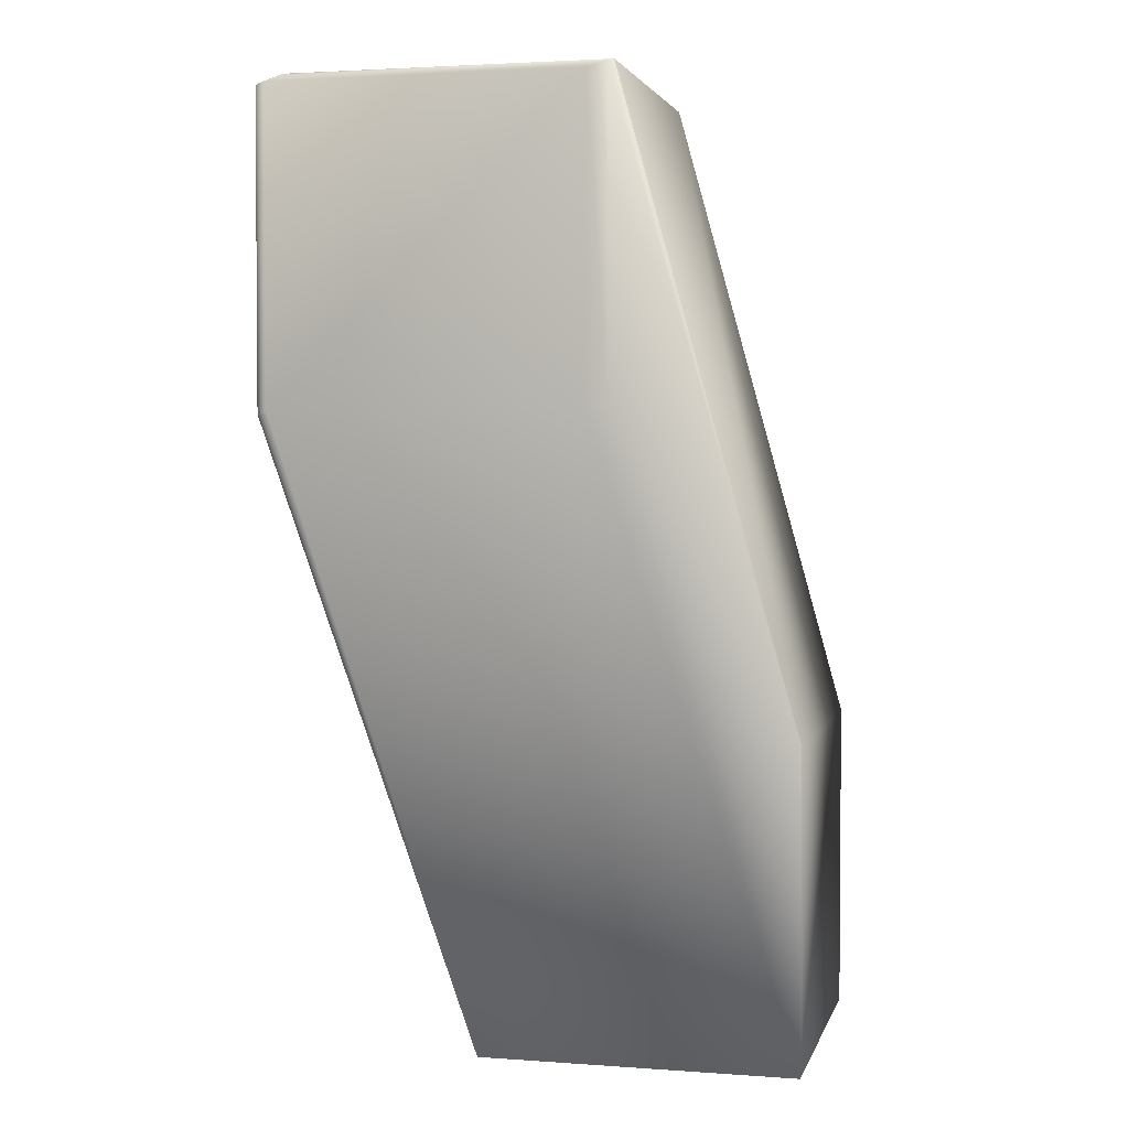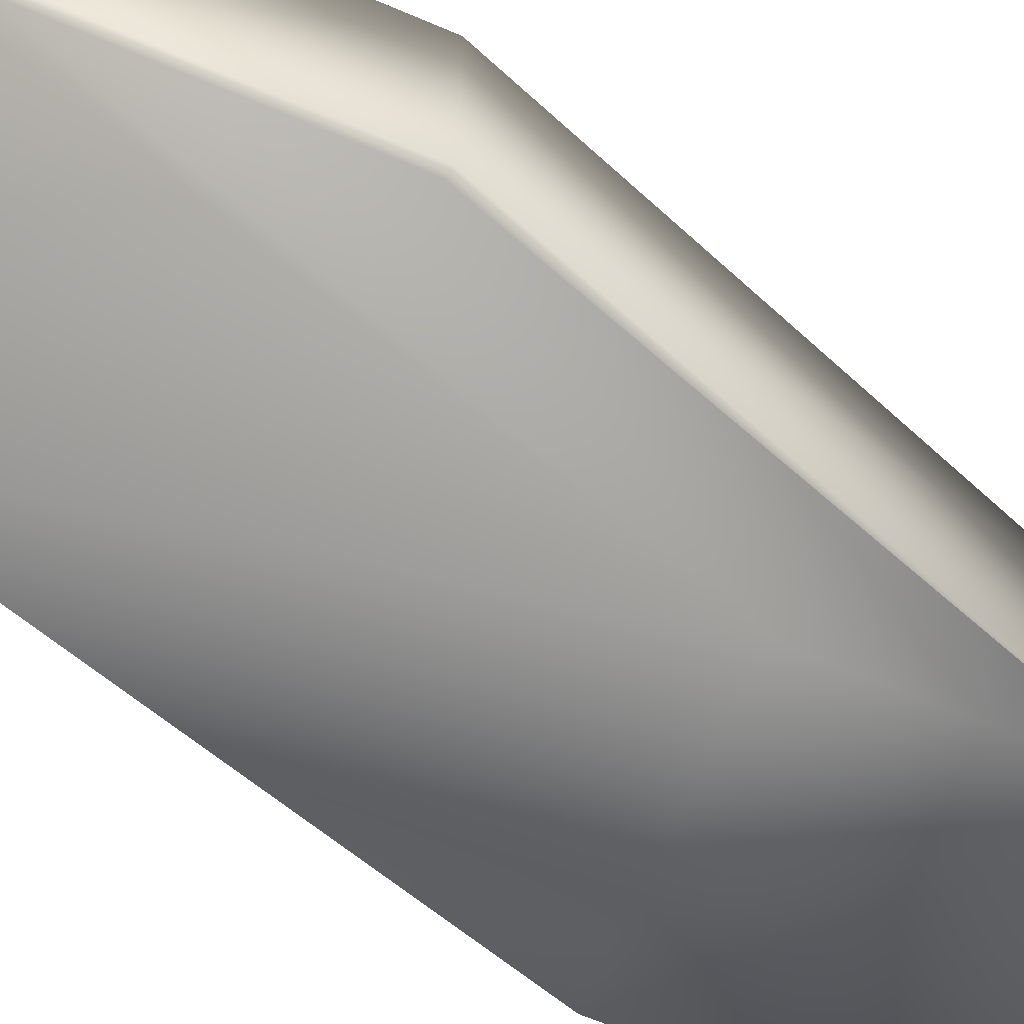
<metadata>
{"format":"obj","ext":"obj","renderer":"f3d","projection":"perspective","resolution":1024,"background":"white","views":[{"elev":2.7,"azim":-166.1,"up":"+Z"},{"elev":-66.3,"azim":67.0,"up":"+Y"}]}
</metadata>
<code>
v 0.05158 0.04486 0.2348
v 0.05158 0.04486 0.2348
v 0.05168 -0.05515 0.2348
v 0.0516 0.04487 0.2348
v 0.05162 0.04487 0.2348
v 0.05164 0.04488 0.2348
v 0.05165 0.04488 0.2348
v 0.05166 0.04489 0.2348
v 0.05167 0.04489 0.2348
v 0.05168 0.04489 0.2348
v 0.05169 0.0449 0.2348
v 0.0517 0.0449 0.2348
v 0.05171 0.04491 0.2348
v 0.05172 0.04491 0.2348
v 0.05173 0.04491 0.2348
v 0.05174 0.04491 0.2348
v 0.05175 0.04492 0.2348
v 0.05176 0.04492 0.2348
v 0.05176 0.04492 0.2348
v 0.05178 0.04493 0.2348
v 0.05178 0.04493 0.2348
v 0.05179 0.04493 0.2348
v 0.0518 0.04494 0.2348
v 0.05182 0.04494 0.2348
v 0.05182 0.04494 0.2348
v 0.05183 0.04495 0.2348
v 0.05184 0.04495 0.2348
v 0.05185 0.04495 0.2348
v 0.05187 0.04496 0.2348
v 0.05187 0.04496 0.2348
v 0.05188 0.04496 0.2348
v 0.05188 0.04496 0.2348
v 0.05189 0.04497 0.2348
v 0.05189 0.04497 0.2348
v 0.05189 0.04497 0.2348
v 0.05189 0.04497 0.2348
v 0.05189 0.04497 0.2348
v 0.05158 -0.05514 0.2348
v -0.04841 -0.05514 0.2348
v 0.05158 -0.05514 0.2348
v 0.05158 -0.05514 0.2348
v 0.05159 -0.05514 0.2348
v 0.05159 -0.05514 0.2348
v 0.05159 -0.05514 0.2348
v 0.0516 -0.05514 0.2348
v 0.0516 -0.05514 0.2348
v 0.0516 -0.05514 0.2348
v 0.05161 -0.05514 0.2348
v 0.05161 -0.05514 0.2348
v 0.05162 -0.05514 0.2348
v 0.05162 -0.05514 0.2348
v 0.05163 -0.05514 0.2348
v 0.05163 -0.05514 0.2348
v 0.05164 -0.05514 0.2348
v 0.05164 -0.05514 0.2348
v 0.05165 -0.05514 0.2348
v 0.05165 -0.05514 0.2348
v 0.05166 -0.05514 0.2348
v 0.05167 -0.05514 0.2348
v 0.05167 -0.05514 0.2348
v -0.04841 0.04487 0.2348
v -0.04841 0.04487 0.2348
v -0.04841 0.04487 0.2348
v -0.04841 0.04487 0.2348
v -0.04841 0.04488 0.2348
v -0.04841 0.04488 0.2348
v -0.04841 0.04488 0.2348
v -0.04842 0.04488 0.2348
v -0.04842 0.04488 0.2348
v -0.04842 0.04488 0.2348
v -0.04843 0.04489 0.2348
v -0.04843 0.04489 0.2348
v -0.04844 0.04489 0.2348
v -0.04844 0.04489 0.2348
v -0.04845 0.04489 0.2348
v 0.05158 0.04486 0.2348
v 0.05159 0.04486 0.2348
v 0.05159 0.04487 0.2348
v 0.05159 0.04487 0.2348
v 0.05169 -0.05515 0.2348
v 0.0516 0.04487 0.2348
v 0.0516 0.04487 0.2348
v 0.05161 0.04487 0.2348
v 0.05161 0.04487 0.2348
v 0.05162 0.04488 0.2348
v 0.05163 0.04488 0.2348
v 0.05163 0.04488 0.2348
v 0.05164 0.04488 0.2348
v 0.05165 0.04489 0.2348
v 0.05167 0.04489 0.2348
v 0.05169 -0.05515 0.2348
v 0.05169 0.0449 0.2348
v 0.05171 0.0449 0.2348
v 0.05174 0.04491 0.2348
v 0.0517 -0.05515 0.2348
v 0.05177 0.04492 0.2348
v 0.0518 0.04493 0.2348
v 0.05171 -0.05516 0.2348
v 0.05181 0.04494 0.2348
v 0.05183 0.04494 0.2348
v 0.05185 0.04495 0.2348
v 0.05171 -0.05516 0.2348
v 0.05185 0.04495 0.2348
v 0.05186 0.04496 0.2348
v 0.05186 0.04496 0.2348
v 0.05187 0.04496 0.2348
v 0.05188 0.04496 0.2348
v 0.05189 0.04496 0.2348
v 0.05189 0.04497 0.2348
v 0.05189 0.04497 0.2348
v 0.05189 0.04497 0.2348
v 0.05189 0.04497 0.2348
v 0.05189 0.04497 0.2348
v 0.05189 0.04497 0.2348
v 0.05189 0.04497 0.2348
v 0.05189 0.04497 0.2348
v -0.04845 0.0449 0.2348
v 0.05172 -0.05516 0.2348
v 0.05173 -0.05516 0.2348
v 0.05174 -0.05517 0.2348
v 0.05174 -0.05517 0.2348
v 0.05175 -0.05517 0.2348
v 0.05176 -0.05518 0.2348
v 0.05176 -0.05518 0.2348
v 0.05177 -0.05518 0.2348
v 0.05178 -0.05518 0.2348
v 0.05178 -0.05519 0.2348
v 0.05179 -0.05519 0.2348
v 0.0518 -0.05519 0.2348
v 0.0518 -0.0552 0.2348
v 0.05181 -0.0552 0.2348
v 0.05182 -0.0552 0.2348
v 0.05182 -0.0552 0.2348
v 0.05183 -0.05521 0.2348
v 0.05183 -0.05521 0.2348
v 0.05184 -0.05521 0.2348
v 0.05185 -0.05522 0.2348
v 0.05185 -0.05522 0.2348
v 0.05185 -0.05522 0.2348
v 0.05186 -0.05522 0.2348
v 0.05186 -0.05522 0.2348
v 0.05187 -0.05523 0.2348
v 0.05187 -0.05523 0.2348
v 0.05187 -0.05523 0.2348
v 0.05188 -0.05523 0.2348
v 0.05188 -0.05523 0.2348
v 0.05188 -0.05523 0.2348
v 0.05189 -0.05523 0.2348
v 0.05189 -0.05524 0.2348
v 0.05189 -0.05524 0.2348
v 0.05189 -0.05524 0.2348
v 0.05189 -0.05524 0.2348
v 0.05189 -0.05524 0.2348
v 0.05189 -0.05524 0.2348
v 0.05189 -0.05524 0.2348
v 0.05189 -0.05524 0.2348
v 0.05189 -0.05524 0.2348
v 0.05189 -0.05524 0.2348
v 0.05189 -0.05524 0.2348
v 0.05189 -0.05524 0.2348
v -0.04846 0.0449 0.2348
v -0.04847 0.0449 0.2348
v -0.04848 0.0449 0.2348
v -0.04848 0.04491 0.2348
v -0.04849 0.04491 0.2348
v -0.0485 0.04491 0.2348
v -0.04851 0.04491 0.2348
v -0.04852 0.04491 0.2348
v -0.04853 0.04492 0.2348
v -0.04854 0.04492 0.2348
v -0.04855 0.04492 0.2348
v -0.04856 0.04492 0.2348
v -0.04857 0.04493 0.2348
v -0.04858 0.04493 0.2348
v -0.04859 0.04493 0.2348
v -0.0486 0.04493 0.2348
v -0.04861 0.04494 0.2348
v -0.04862 0.04494 0.2348
v -0.04863 0.04494 0.2348
v -0.04864 0.04494 0.2348
v -0.04865 0.04494 0.2348
v -0.04866 0.04495 0.2348
v -0.04866 0.04495 0.2348
v -0.04867 0.04495 0.2348
v -0.04868 0.04495 0.2348
v -0.04869 0.04495 0.2348
v -0.0487 0.04496 0.2348
v -0.0487 0.04496 0.2348
v -0.04871 0.04496 0.2348
v -0.04872 0.04496 0.2348
v -0.04872 0.04496 0.2348
v -0.04873 0.04496 0.2348
v -0.04873 0.04496 0.2348
v -0.04874 0.04496 0.2348
v -0.04874 0.04496 0.2348
v -0.04874 0.04497 0.2348
v -0.04875 0.04497 0.2348
v -0.04875 0.04497 0.2348
v -0.04875 0.04497 0.2348
v -0.04875 0.04497 0.2348
v -0.04876 0.04497 0.2348
v -0.04876 0.04497 0.2348
v -0.04876 0.04497 0.2348
v -0.04876 0.04497 0.2348
v -0.04876 0.04497 0.2348
v -0.04876 0.04497 0.2348
v -0.04876 0.04497 0.2348
v 0.01393 0.05952 0.4352
v 0.1179 0.05852 0.4341
v 0.1179 -0.04169 0.4341
v 0.1151 0.05939 0.4343
v 0.1149 0.05952 0.4352
v 0.05189 -0.05524 0.3348
v 0.05189 -0.05524 0.2348
v 0.1149 -0.04278 0.4352
v -0.04876 -0.05524 0.3348
v 0.1149 -0.04278 0.5353
v 0.1095 -0.04281 0.5372
v 0.00726 -0.04281 0.5372
v -0.04852 -0.05517 0.2348
v -0.04841 -0.05514 0.2348
v -0.04841 -0.05514 0.2348
v -0.04841 -0.05514 0.2348
v -0.04841 -0.05514 0.2348
v -0.04842 -0.05514 0.2348
v -0.04842 -0.05514 0.2348
v -0.04842 -0.05514 0.2348
v -0.04843 -0.05514 0.2348
v -0.04843 -0.05514 0.2348
v -0.04844 -0.05514 0.2348
v -0.04844 -0.05514 0.2348
v -0.04845 -0.05515 0.2348
v -0.04845 -0.05515 0.2348
v -0.04846 -0.05515 0.2348
v -0.04847 -0.05515 0.2348
v -0.04848 -0.05516 0.2348
v -0.04848 -0.05516 0.2348
v -0.04849 -0.05516 0.2348
v -0.0485 -0.05516 0.2348
v -0.04851 -0.05517 0.2348
v -0.04876 -0.05524 0.2348
v -0.04853 -0.05517 0.2348
v -0.04854 -0.05518 0.2348
v -0.04855 -0.05518 0.2348
v -0.04856 -0.05518 0.2348
v -0.04857 -0.05518 0.2348
v -0.04858 -0.05519 0.2348
v -0.04859 -0.05519 0.2348
v -0.0486 -0.05519 0.2348
v -0.04861 -0.0552 0.2348
v -0.04862 -0.0552 0.2348
v -0.04863 -0.0552 0.2348
v -0.04864 -0.0552 0.2348
v -0.04865 -0.05521 0.2348
v -0.04866 -0.05521 0.2348
v -0.04866 -0.05521 0.2348
v -0.04867 -0.05522 0.2348
v -0.04868 -0.05522 0.2348
v -0.04869 -0.05522 0.2348
v -0.0487 -0.05522 0.2348
v -0.0487 -0.05522 0.2348
v -0.04871 -0.05523 0.2348
v -0.04872 -0.05523 0.2348
v -0.04872 -0.05523 0.2348
v -0.04873 -0.05523 0.2348
v -0.04873 -0.05523 0.2348
v -0.04874 -0.05523 0.2348
v -0.04874 -0.05523 0.2348
v -0.04874 -0.05524 0.2348
v -0.04875 -0.05524 0.2348
v -0.04875 -0.05524 0.2348
v -0.04875 -0.05524 0.2348
v -0.04876 -0.05524 0.2348
v -0.04876 -0.05524 0.2348
v -0.04876 -0.05524 0.2348
v -0.04876 -0.05524 0.2348
v -0.04876 -0.05524 0.2348
v -0.04876 -0.05524 0.2348
v -0.04876 0.04497 0.3348
v -0.04876 0.04497 0.3348
v 0.00726 0.05895 0.5372
v 0.00726 0.05895 0.4368
v -0.04876 0.04497 0.2348
v 0.005733 -0.04271 0.5377
v 0.005739 0.058 0.5377
v 0.005734 0.058 0.5377
v 0.005733 0.05799 0.5377
v -0.04843 0.04486 0.2348
v -0.04843 0.04486 0.2348
v -0.04841 -0.05514 0.2348
v -0.04843 0.04486 0.2348
v -0.04842 0.04486 0.2348
v -0.04842 0.04487 0.2348
v -0.04842 0.04487 0.2348
v -0.04841 0.04487 0.2348
v -0.04841 0.04487 0.2348
v 0.005779 -0.04272 0.5377
v 0.00576 -0.04272 0.5377
v 0.005747 -0.04272 0.5377
v 0.005739 -0.04271 0.5377
v 0.005734 -0.04271 0.5377
v -0.04843 -0.05514 0.2348
v -0.04843 -0.05514 0.2348
v -0.04842 -0.05514 0.2348
v -0.04841 -0.05514 0.2348
v -0.04841 -0.05514 0.2348
v -0.04841 -0.05514 0.2348
v -0.04843 -0.05514 0.2348
v -0.04842 -0.05514 0.2348
v -0.04842 -0.05514 0.2348
v -0.04875 -0.05524 0.2348
v -0.04876 -0.05524 0.2348
v 0.1179 0.05852 0.5342
v 0.1169 0.05882 0.5349
v 0.1179 -0.04169 0.5342
v 0.1149 0.05952 0.5353
v 0.1151 0.05939 0.5354
v 0.1131 0.05857 0.5362
v 0.1169 -0.04205 0.5349
v 0.1095 0.05895 0.5372
v 0.01393 0.05952 0.5353
v 0.1085 0.05807 0.5376
v 0.1084 0.05806 0.5376
v 0.1131 -0.04221 0.5362
v 0.1084 0.05805 0.5376
v 0.1083 0.05804 0.5376
v 0.1083 0.05803 0.5376
v 0.1082 0.05803 0.5376
v 0.1082 0.05802 0.5377
v 0.1082 0.05801 0.5377
v 0.1082 0.05801 0.5377
v 0.1082 0.058 0.5377
v 0.1084 -0.04271 0.5376
v 0.1084 -0.04272 0.5376
v 0.1083 -0.04272 0.5376
v 0.1083 -0.04272 0.5376
v 0.1082 -0.04272 0.5376
v 0.1082 -0.04272 0.5377
v 0.1082 -0.04272 0.5377
v 0.1082 -0.04272 0.5377
v 0.1081 0.058 0.5377
v 0.1082 -0.04271 0.5377
v 0.1081 0.05799 0.5377
v 0.1081 -0.04271 0.5377
v 0.1081 -0.04271 0.5377
v 0.1151 -0.04265 0.5354
v 0.1085 -0.04271 0.5376
f 1 2 3
f 1 4 2
f 1 5 4
f 1 6 5
f 1 7 6
f 1 8 7
f 1 9 8
f 1 10 9
f 1 11 10
f 1 12 11
f 1 13 12
f 1 14 13
f 1 15 14
f 1 16 15
f 1 17 16
f 1 18 17
f 1 19 18
f 1 20 19
f 1 21 20
f 1 22 21
f 1 23 22
f 1 24 23
f 1 25 24
f 1 26 25
f 1 27 26
f 1 28 27
f 1 29 28
f 1 30 29
f 1 31 30
f 1 32 31
f 1 33 32
f 1 34 33
f 1 35 34
f 1 36 35
f 1 37 36
f 1 38 39
f 1 40 38
f 1 41 40
f 1 42 41
f 1 43 42
f 1 44 43
f 1 45 44
f 1 46 45
f 1 47 46
f 1 48 47
f 1 49 48
f 1 50 49
f 1 51 50
f 1 52 51
f 1 53 52
f 1 54 53
f 1 55 54
f 1 56 55
f 1 57 56
f 1 58 57
f 1 59 58
f 1 60 59
f 1 3 60
f 1 61 62
f 1 62 63
f 1 63 64
f 1 64 65
f 1 65 66
f 1 66 67
f 1 67 68
f 1 68 69
f 1 69 70
f 1 70 71
f 1 71 72
f 1 72 73
f 1 73 74
f 1 74 75
f 1 75 37
f 1 39 61
f 2 76 3
f 2 4 76
f 76 77 3
f 76 4 77
f 77 78 3
f 77 4 78
f 78 79 80
f 78 4 79
f 78 80 3
f 79 4 80
f 4 81 80
f 4 5 81
f 81 82 80
f 81 83 82
f 81 5 83
f 82 83 80
f 83 84 80
f 83 5 84
f 84 5 80
f 5 85 80
f 5 86 85
f 5 6 86
f 85 86 80
f 86 87 80
f 86 6 87
f 87 6 80
f 6 88 80
f 6 7 88
f 88 7 80
f 7 89 80
f 7 8 89
f 89 8 80
f 8 90 80
f 8 9 90
f 90 9 91
f 90 91 80
f 9 10 91
f 10 92 91
f 10 11 92
f 92 11 91
f 11 12 91
f 12 93 91
f 12 13 93
f 93 13 91
f 13 14 91
f 14 15 91
f 15 94 95
f 15 16 94
f 15 95 91
f 94 16 95
f 16 17 95
f 17 18 95
f 18 19 95
f 19 96 95
f 19 20 96
f 96 20 95
f 20 21 95
f 21 22 95
f 22 97 98
f 22 23 97
f 22 98 95
f 97 23 98
f 23 99 98
f 23 24 99
f 99 24 98
f 24 25 98
f 25 100 98
f 25 26 100
f 100 26 98
f 26 27 98
f 27 101 98
f 27 28 101
f 101 28 102
f 101 102 98
f 28 103 102
f 28 104 103
f 28 29 104
f 103 105 102
f 103 104 105
f 105 104 102
f 104 106 102
f 104 29 106
f 106 29 102
f 29 30 102
f 30 31 102
f 31 107 102
f 31 32 107
f 107 32 102
f 32 108 102
f 32 33 108
f 108 109 102
f 108 33 109
f 109 33 110
f 109 110 102
f 33 34 110
f 110 111 102
f 110 34 111
f 111 34 112
f 111 112 113
f 111 113 114
f 111 114 102
f 34 35 112
f 35 36 112
f 112 36 113
f 113 115 114
f 113 36 115
f 115 36 114
f 36 37 114
f 37 116 114
f 37 75 117
f 37 117 116
f 116 118 114
f 116 119 118
f 116 120 119
f 116 121 120
f 116 122 121
f 116 123 122
f 116 124 123
f 116 125 124
f 116 126 125
f 116 127 126
f 116 128 127
f 116 129 128
f 116 130 129
f 116 131 130
f 116 132 131
f 116 133 132
f 116 134 133
f 116 135 134
f 116 136 135
f 116 137 136
f 116 138 137
f 116 139 138
f 116 140 139
f 116 141 140
f 116 142 141
f 116 143 142
f 116 144 143
f 116 145 144
f 116 146 145
f 116 147 146
f 116 148 147
f 116 149 148
f 116 150 149
f 116 151 150
f 116 152 151
f 116 153 152
f 116 154 153
f 116 155 154
f 116 156 155
f 116 157 156
f 116 158 157
f 116 159 158
f 116 160 159
f 116 117 161
f 116 161 162
f 116 162 163
f 116 163 164
f 116 164 165
f 116 165 166
f 116 166 167
f 116 167 168
f 116 168 169
f 116 169 170
f 116 170 171
f 116 171 172
f 116 172 173
f 116 173 174
f 116 174 175
f 116 175 176
f 116 176 177
f 116 177 178
f 116 178 179
f 116 179 180
f 116 180 181
f 116 181 182
f 116 182 183
f 116 183 184
f 116 184 185
f 116 185 186
f 116 186 187
f 116 187 188
f 116 188 189
f 116 189 190
f 116 190 191
f 116 191 192
f 116 192 193
f 116 193 194
f 116 194 195
f 116 195 196
f 116 196 197
f 116 197 198
f 116 198 199
f 116 199 200
f 116 200 201
f 116 201 202
f 116 202 203
f 116 203 204
f 116 204 205
f 116 205 206
f 116 206 207
f 116 207 208
f 116 209 210
f 116 211 209
f 116 212 211
f 116 210 160
f 116 208 212
f 114 118 102
f 213 214 215
f 213 216 214
f 213 217 218
f 213 218 219
f 213 215 217
f 213 219 216
f 38 40 54
f 38 54 55
f 38 55 56
f 38 56 57
f 38 57 58
f 38 58 59
f 38 59 60
f 38 60 3
f 38 3 80
f 38 80 91
f 38 91 95
f 38 95 98
f 38 98 102
f 38 102 118
f 38 118 119
f 38 119 120
f 38 120 121
f 38 121 122
f 38 122 123
f 38 123 124
f 38 124 125
f 38 125 126
f 38 126 127
f 38 127 128
f 38 128 129
f 38 129 130
f 38 130 131
f 38 131 132
f 38 132 133
f 38 133 134
f 38 134 135
f 38 135 136
f 38 136 137
f 38 137 138
f 38 138 139
f 38 139 140
f 38 140 141
f 38 141 142
f 38 142 214
f 38 214 220
f 38 221 39
f 38 222 221
f 38 223 222
f 38 224 223
f 38 225 224
f 38 226 225
f 38 227 226
f 38 228 227
f 38 229 228
f 38 230 229
f 38 231 230
f 38 232 231
f 38 233 232
f 38 234 233
f 38 235 234
f 38 236 235
f 38 237 236
f 38 238 237
f 38 239 238
f 38 240 239
f 38 220 240
f 40 41 52
f 40 52 53
f 40 53 54
f 41 42 51
f 41 51 52
f 42 43 50
f 42 50 51
f 43 44 49
f 43 49 50
f 44 45 46
f 44 46 47
f 44 47 48
f 44 48 49
f 142 143 214
f 143 144 214
f 144 145 214
f 145 146 214
f 146 147 214
f 147 148 214
f 148 149 214
f 149 150 214
f 150 151 214
f 151 152 214
f 152 153 214
f 153 154 214
f 154 155 214
f 155 156 214
f 156 157 214
f 157 158 214
f 158 159 214
f 159 160 214
f 160 210 215
f 160 215 214
f 214 216 241
f 214 242 220
f 214 243 242
f 214 244 243
f 214 245 244
f 214 246 245
f 214 247 246
f 214 248 247
f 214 249 248
f 214 250 249
f 214 251 250
f 214 252 251
f 214 253 252
f 214 254 253
f 214 255 254
f 214 256 255
f 214 257 256
f 214 258 257
f 214 259 258
f 214 260 259
f 214 261 260
f 214 262 261
f 214 263 262
f 214 264 263
f 214 265 264
f 214 266 265
f 214 267 266
f 214 268 267
f 214 269 268
f 214 270 269
f 214 271 270
f 214 272 271
f 214 273 272
f 214 274 273
f 214 275 274
f 214 276 275
f 214 277 276
f 214 278 277
f 214 241 278
f 279 280 281
f 279 207 280
f 279 281 282
f 279 282 207
f 280 207 283
f 280 283 216
f 280 216 284
f 280 285 281
f 280 286 285
f 280 287 286
f 280 284 287
f 288 289 39
f 288 72 289
f 288 73 72
f 288 74 73
f 288 75 74
f 288 117 75
f 288 161 117
f 288 162 161
f 288 163 162
f 288 164 163
f 288 165 164
f 288 166 165
f 288 167 166
f 288 168 167
f 288 169 168
f 288 170 169
f 288 171 170
f 288 172 171
f 288 173 172
f 288 174 173
f 288 175 174
f 288 176 175
f 288 177 176
f 288 178 177
f 288 179 178
f 288 180 179
f 288 181 180
f 288 182 181
f 288 183 182
f 288 184 183
f 288 185 184
f 288 186 185
f 288 187 186
f 288 188 187
f 288 189 188
f 288 190 189
f 288 191 190
f 288 192 191
f 288 193 192
f 288 194 193
f 288 283 194
f 288 290 241
f 288 39 290
f 288 241 283
f 289 291 39
f 289 71 291
f 289 72 71
f 291 292 39
f 291 70 292
f 291 71 70
f 292 293 39
f 292 69 293
f 292 70 69
f 293 294 39
f 293 68 294
f 293 69 68
f 294 295 39
f 294 68 295
f 295 296 39
f 295 67 296
f 295 68 67
f 296 61 39
f 296 66 61
f 296 67 66
f 61 65 62
f 61 66 65
f 62 64 63
f 62 65 64
f 194 283 195
f 195 283 196
f 196 283 197
f 197 283 198
f 198 283 199
f 199 283 200
f 200 283 201
f 201 283 202
f 202 283 203
f 203 283 204
f 204 283 205
f 205 283 206
f 206 283 207
f 207 282 208
f 283 241 216
f 216 219 297
f 216 297 298
f 216 298 299
f 216 299 300
f 216 300 301
f 216 301 284
f 302 303 229
f 302 304 303
f 302 305 304
f 302 306 305
f 302 307 306
f 302 229 230
f 302 230 231
f 302 231 232
f 302 232 233
f 302 233 234
f 302 234 235
f 302 235 236
f 302 236 237
f 302 237 238
f 302 238 239
f 302 239 240
f 302 240 220
f 302 220 242
f 302 242 243
f 302 243 244
f 302 244 245
f 302 245 246
f 302 246 247
f 302 247 248
f 302 248 249
f 302 249 250
f 302 250 241
f 302 241 307
f 303 308 228
f 303 304 308
f 303 228 229
f 308 304 228
f 304 309 227
f 304 310 309
f 304 305 310
f 304 227 228
f 309 310 226
f 309 226 227
f 310 305 225
f 310 225 226
f 305 306 224
f 305 224 225
f 306 307 223
f 306 223 224
f 307 290 222
f 307 222 223
f 307 241 290
f 290 39 221
f 290 221 222
f 250 251 241
f 251 252 241
f 252 253 241
f 253 254 255
f 253 255 241
f 255 256 241
f 256 257 258
f 256 258 241
f 258 259 241
f 259 260 241
f 260 261 241
f 261 262 241
f 262 263 241
f 263 264 241
f 264 265 241
f 265 266 241
f 266 267 241
f 267 268 241
f 268 269 270
f 268 270 241
f 270 271 311
f 270 311 241
f 271 272 311
f 311 272 241
f 272 273 241
f 273 274 241
f 274 275 241
f 275 276 241
f 276 312 241
f 276 277 312
f 312 277 241
f 277 278 241
f 313 314 315
f 313 316 314
f 313 209 212
f 313 212 316
f 313 315 209
f 314 317 318
f 314 316 317
f 314 318 319
f 314 319 315
f 317 316 320
f 317 320 318
f 316 212 321
f 316 321 320
f 318 320 322
f 318 322 323
f 318 323 324
f 318 324 319
f 320 323 322
f 320 325 323
f 320 326 325
f 320 327 326
f 320 328 327
f 320 329 328
f 320 330 329
f 320 331 330
f 320 332 331
f 320 321 281
f 320 281 332
f 323 325 333
f 323 333 324
f 325 326 334
f 325 334 333
f 326 327 335
f 326 335 334
f 327 328 336
f 327 336 335
f 328 329 337
f 328 337 336
f 329 330 338
f 329 338 337
f 330 331 339
f 330 339 338
f 331 332 340
f 331 340 339
f 332 341 342
f 332 342 340
f 332 281 285
f 332 285 341
f 341 343 344
f 341 344 342
f 341 285 286
f 341 286 343
f 343 345 344
f 343 286 287
f 343 287 345
f 209 211 212
f 209 315 210
f 212 208 321
f 315 319 217
f 315 217 215
f 315 215 210
f 319 346 217
f 319 324 346
f 346 324 218
f 346 218 217
f 324 347 218
f 324 333 347
f 218 347 333
f 218 333 334
f 218 334 335
f 218 335 336
f 218 336 337
f 218 337 338
f 218 338 219
f 338 339 297
f 338 297 219
f 339 340 298
f 339 298 297
f 340 342 299
f 340 299 298
f 342 344 300
f 342 300 299
f 344 345 301
f 344 301 300
f 345 287 284
f 345 284 301
f 321 208 282
f 321 282 281

</code>
